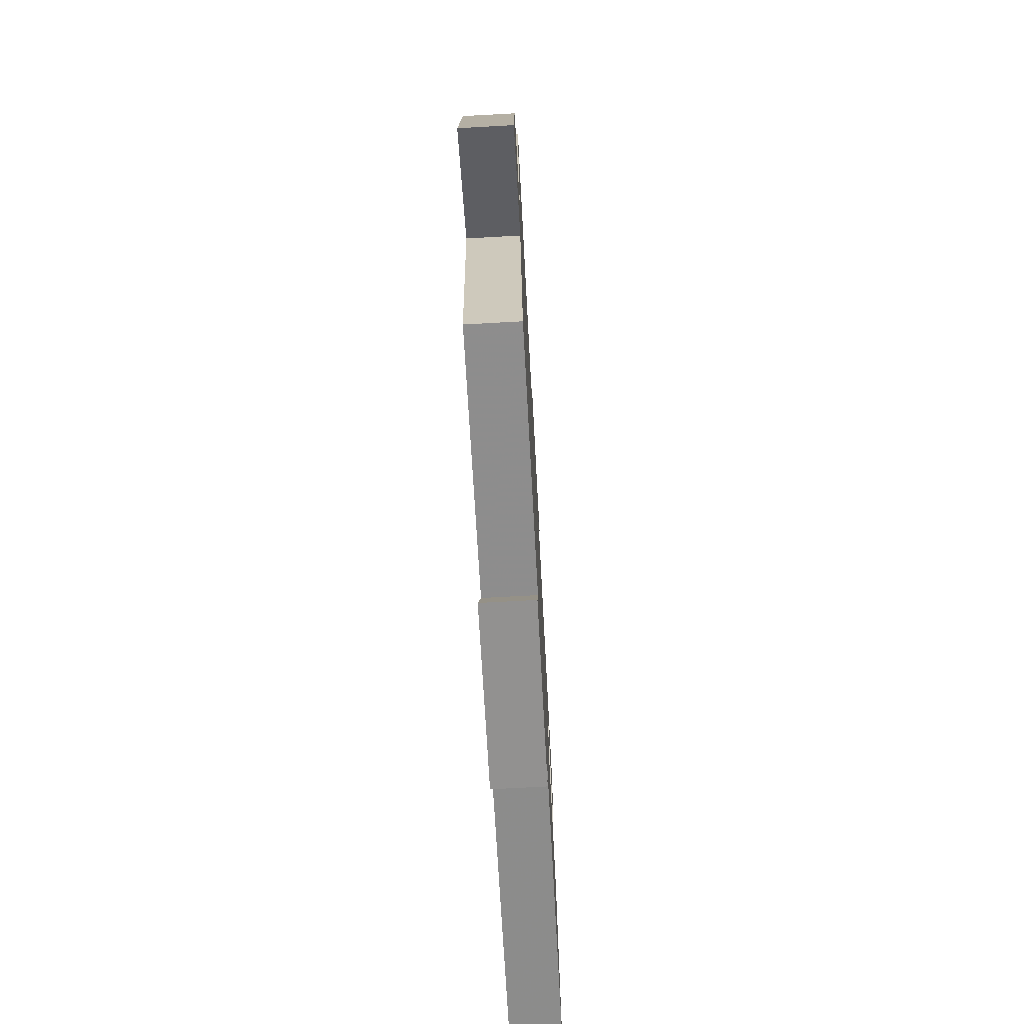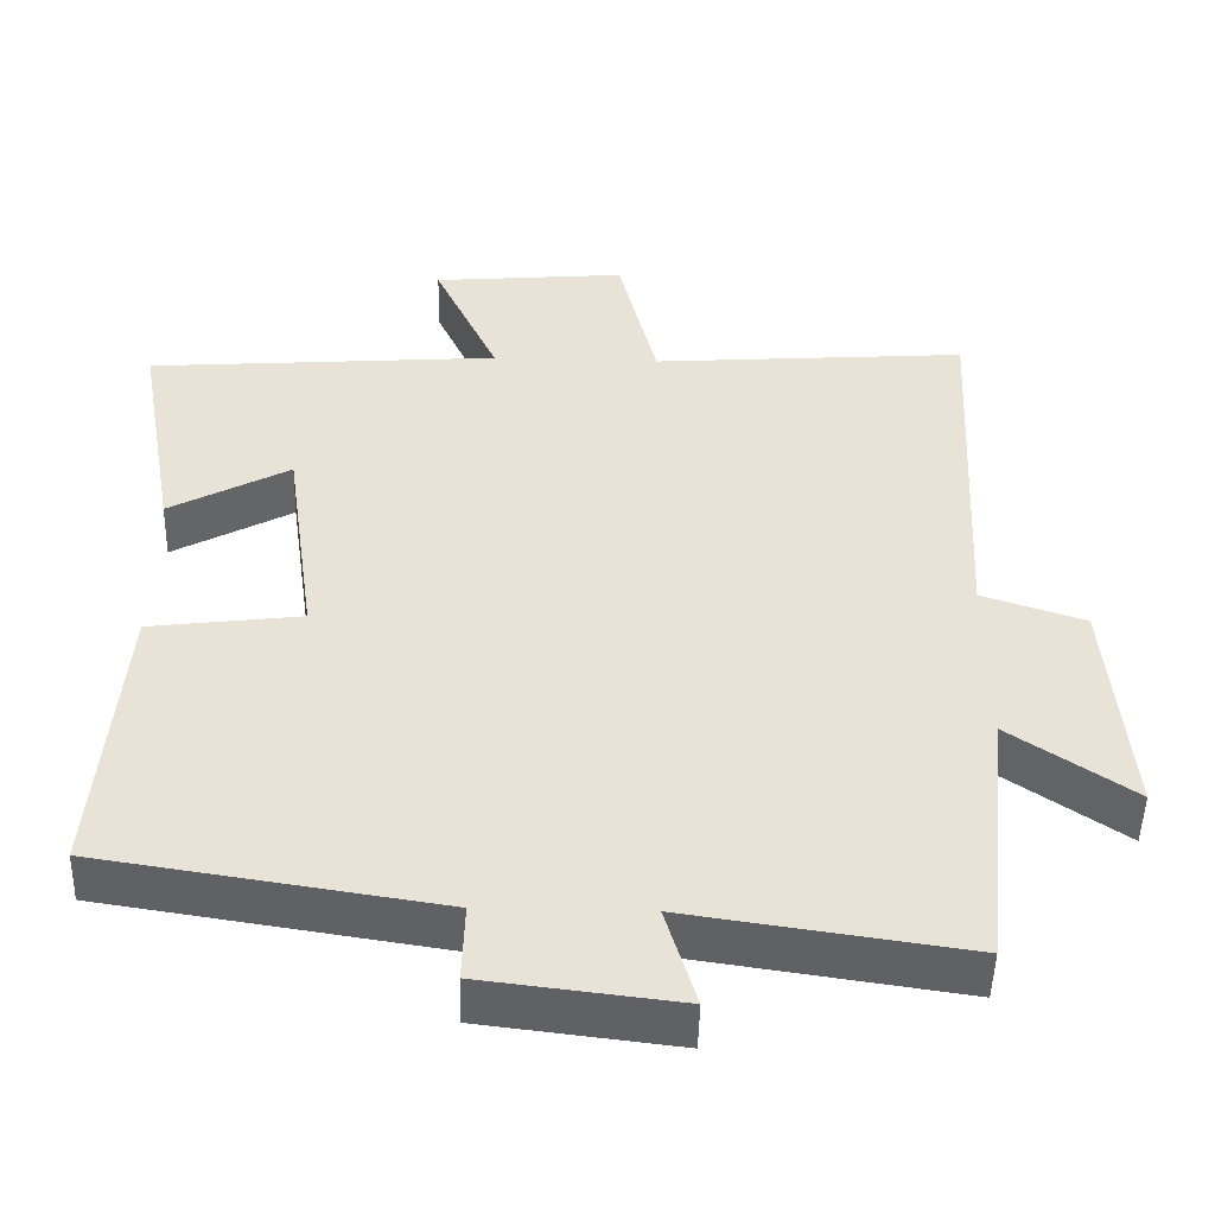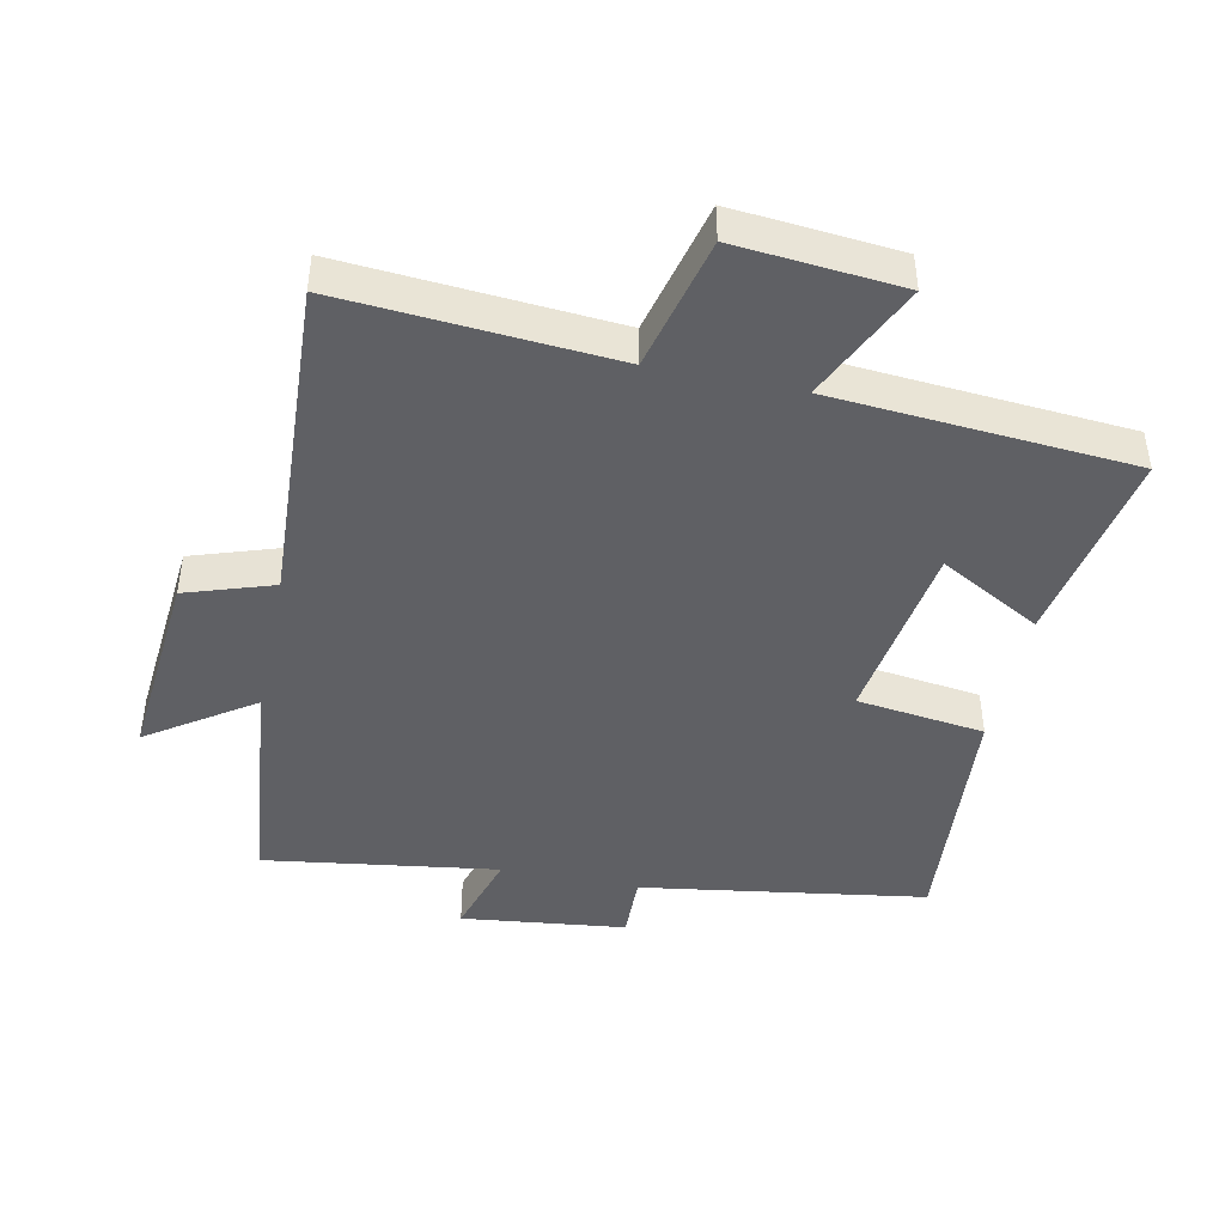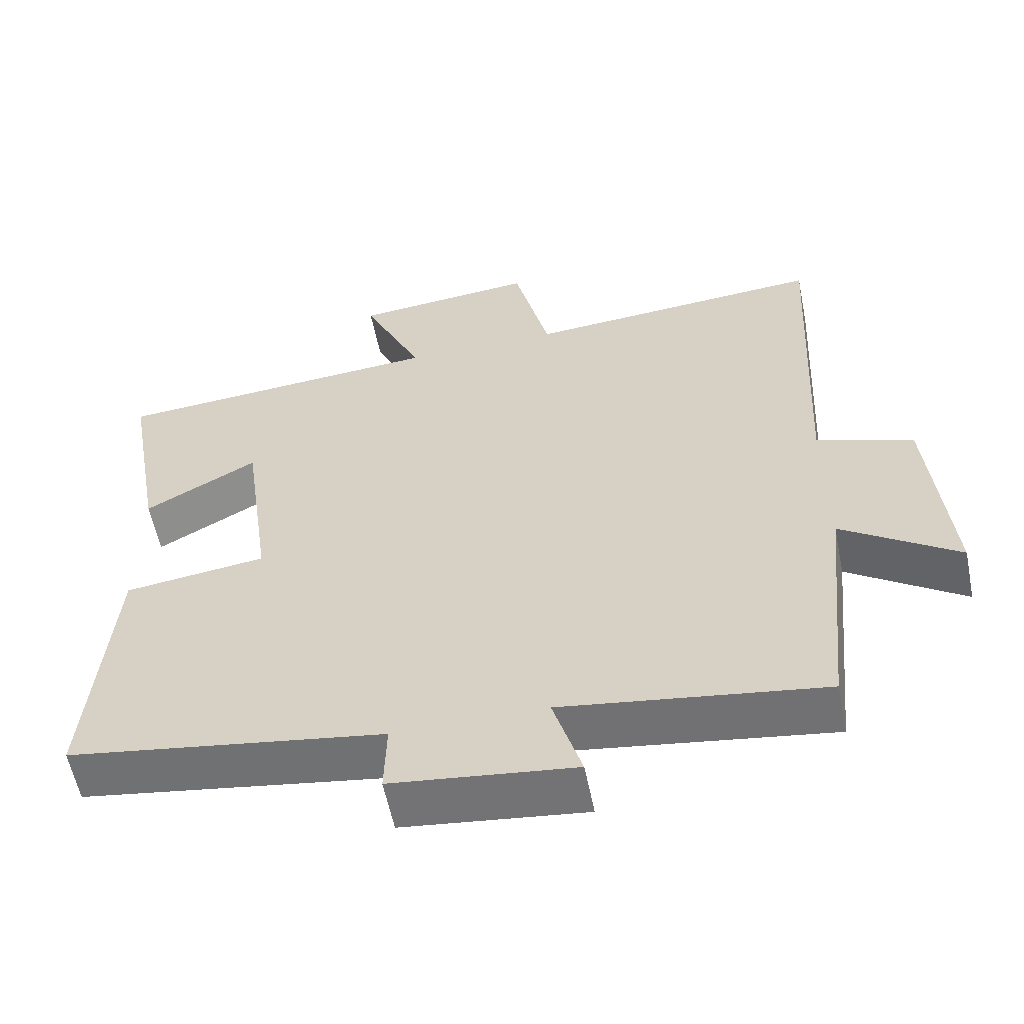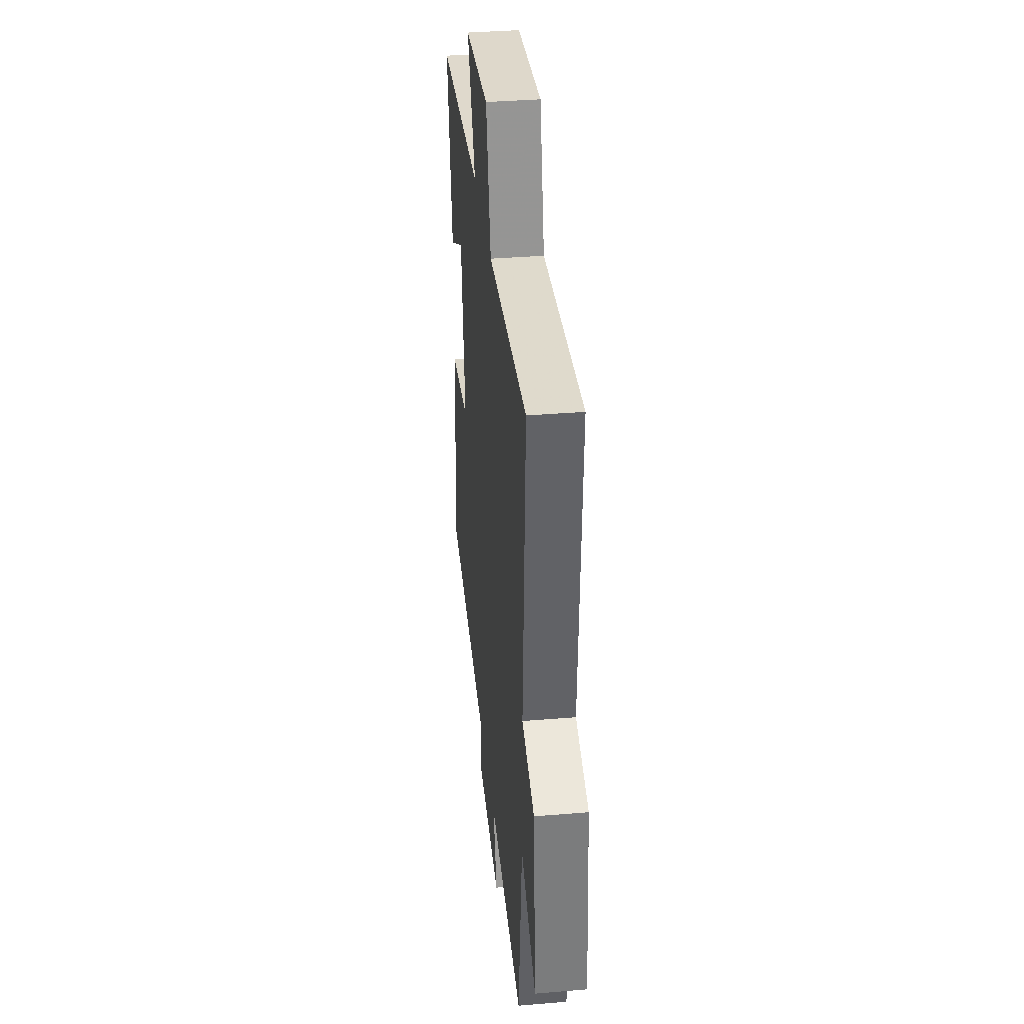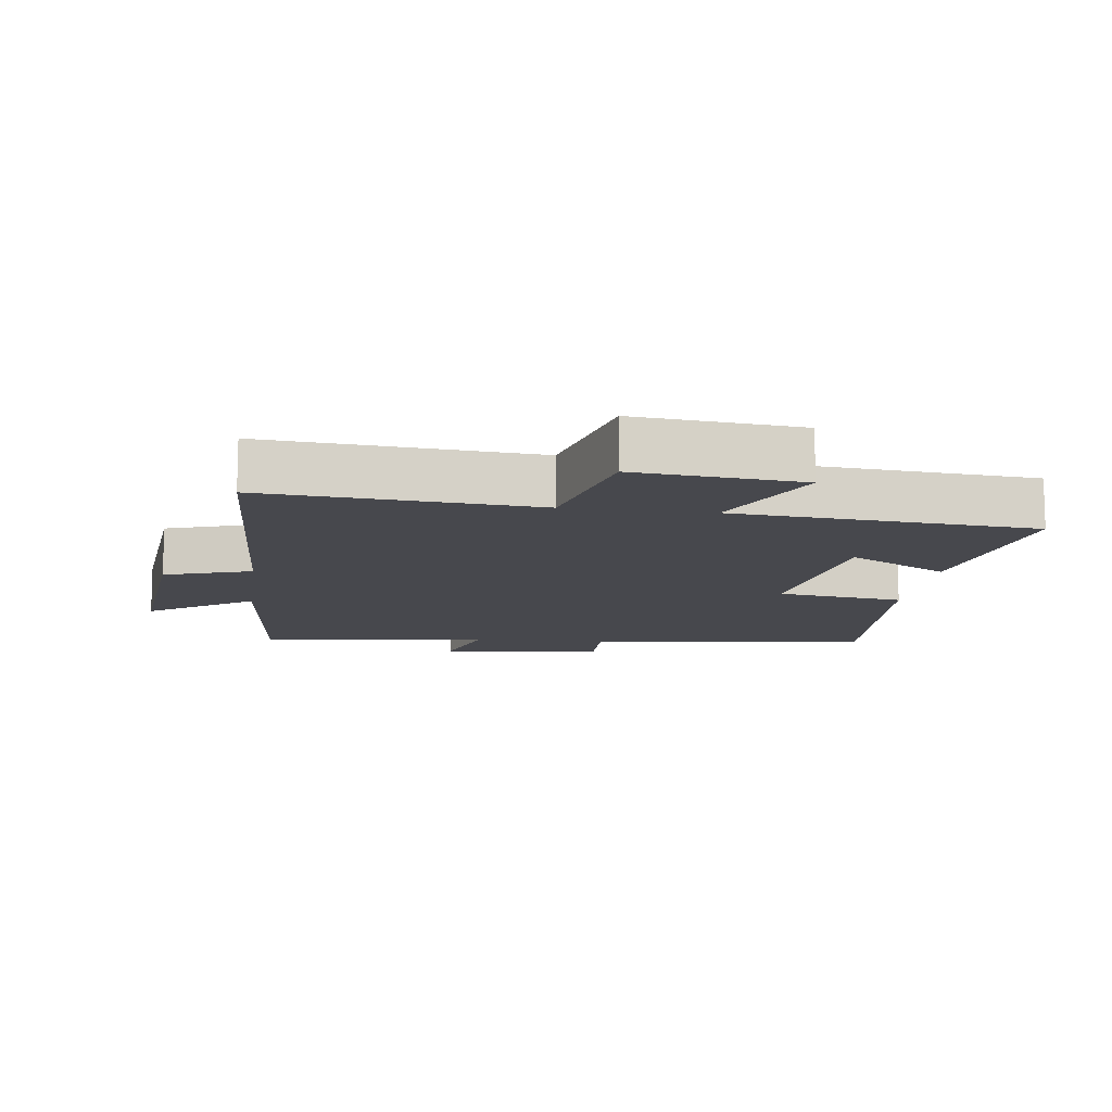
<metadata>
{"format":"obj","ext":"obj","renderer":"f3d","projection":"perspective","resolution":1024,"background":"white","views":[{"elev":-72.9,"azim":-86.9,"up":"+Z"},{"elev":-49.2,"azim":178.5,"up":"+Z"},{"elev":-44.2,"azim":-11.9,"up":"+Y"},{"elev":-58.2,"azim":-168.6,"up":"+Z"},{"elev":36.7,"azim":-96.2,"up":"+Z"},{"elev":-11.9,"azim":-7.9,"up":"+Y"}]}
</metadata>
<code>
v 0.553 0.07 0.466
v 0.5 0.07 0.166
v 0.346 0.07 0.251
v 0.306 0.07 -0.031
v 0.5 0.07 -0.056
v 0.531 0.07 -0.433
v 0.099 0.07 -0.5
v 0.102 0.07 -0.6
v -0.148 0.07 -0.63
v -0.109 0.07 -0.5
v -0.464 0.07 -0.552
v -0.5 0.07 -0.204
v -0.658 0.07 -0.312
v -0.632 0.07 -0.012
v -0.5 0.07 0.032
v -0.526 0.07 0.53
v -0.117 0.07 0.5
v -0.068 0.07 0.702
v 0.182 0.07 0.68
v 0.099 0.07 0.5
v 0.553 0 0.466
v 0.5 0 0.166
v 0.346 0 0.251
v 0.306 0 -0.031
v 0.5 0 -0.056
v 0.531 0 -0.433
v 0.099 0 -0.5
v 0.102 0 -0.6
v -0.148 0 -0.63
v -0.109 0 -0.5
v -0.464 0 -0.552
v -0.5 0 -0.204
v -0.658 0 -0.312
v -0.632 0 -0.012
v -0.5 0 0.032
v -0.526 0 0.53
v -0.117 0 0.5
v -0.068 0 0.702
v 0.182 0 0.68
v 0.099 0 0.5
f 17 18 19 20
f 17 20 1
f 15 16 17
f 15 17 1
f 12 13 14 15
f 10 11 12 15
f 7 8 9 10
f 7 10 15
f 6 7 15
f 5 6 15
f 4 5 15
f 3 4 15
f 1 2 3
f 1 3 15
f 40 39 38 37
f 21 40 37
f 37 36 35
f 21 37 35
f 35 34 33 32
f 35 32 31 30
f 30 29 28 27
f 35 30 27
f 35 27 26
f 35 26 25
f 35 25 24
f 35 24 23
f 23 22 21
f 35 23 21
f 1 21 22 2
f 2 22 23 3
f 3 23 24 4
f 4 24 25 5
f 5 25 26 6
f 6 26 27 7
f 7 27 28 8
f 8 28 29 9
f 9 29 30 10
f 10 30 31 11
f 11 31 32 12
f 12 32 33 13
f 13 33 34 14
f 14 34 35 15
f 15 35 36 16
f 16 36 37 17
f 17 37 38 18
f 18 38 39 19
f 19 39 40 20
f 20 40 21 1

</code>
